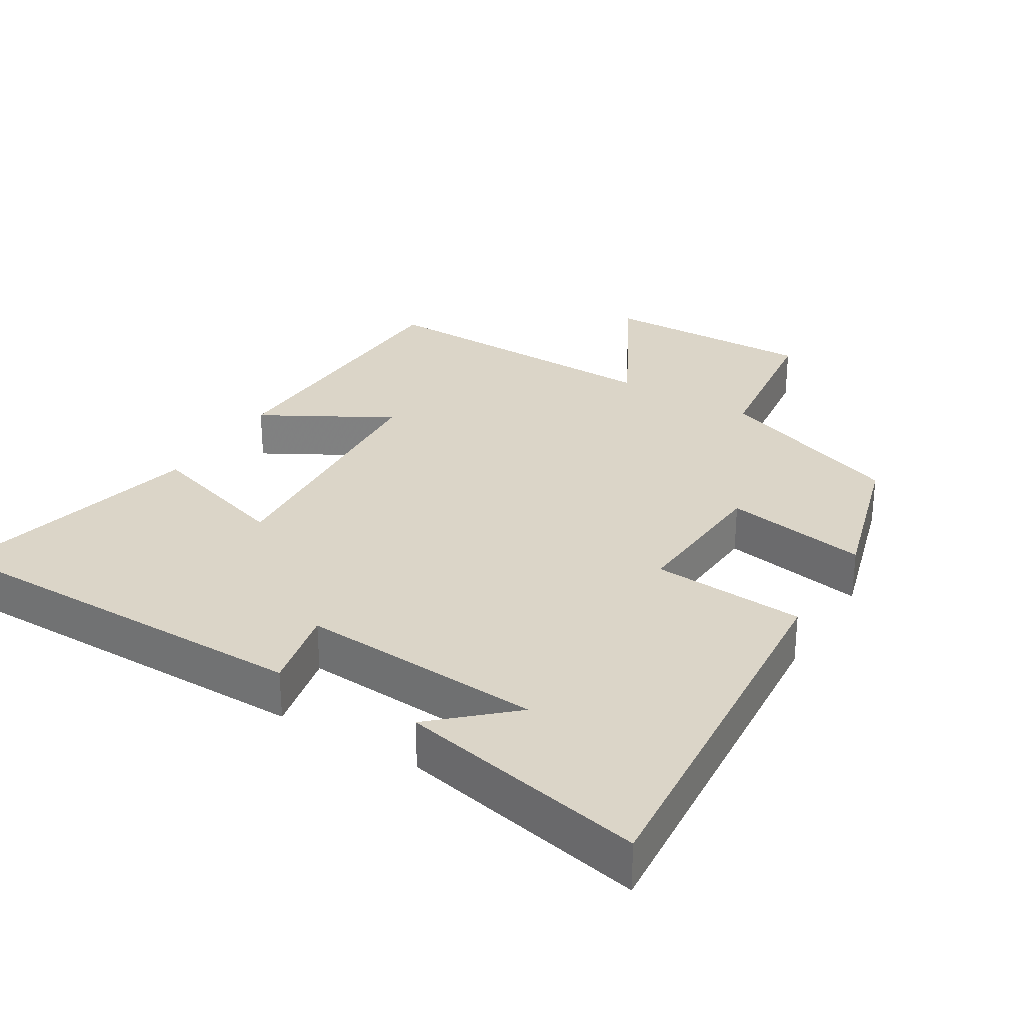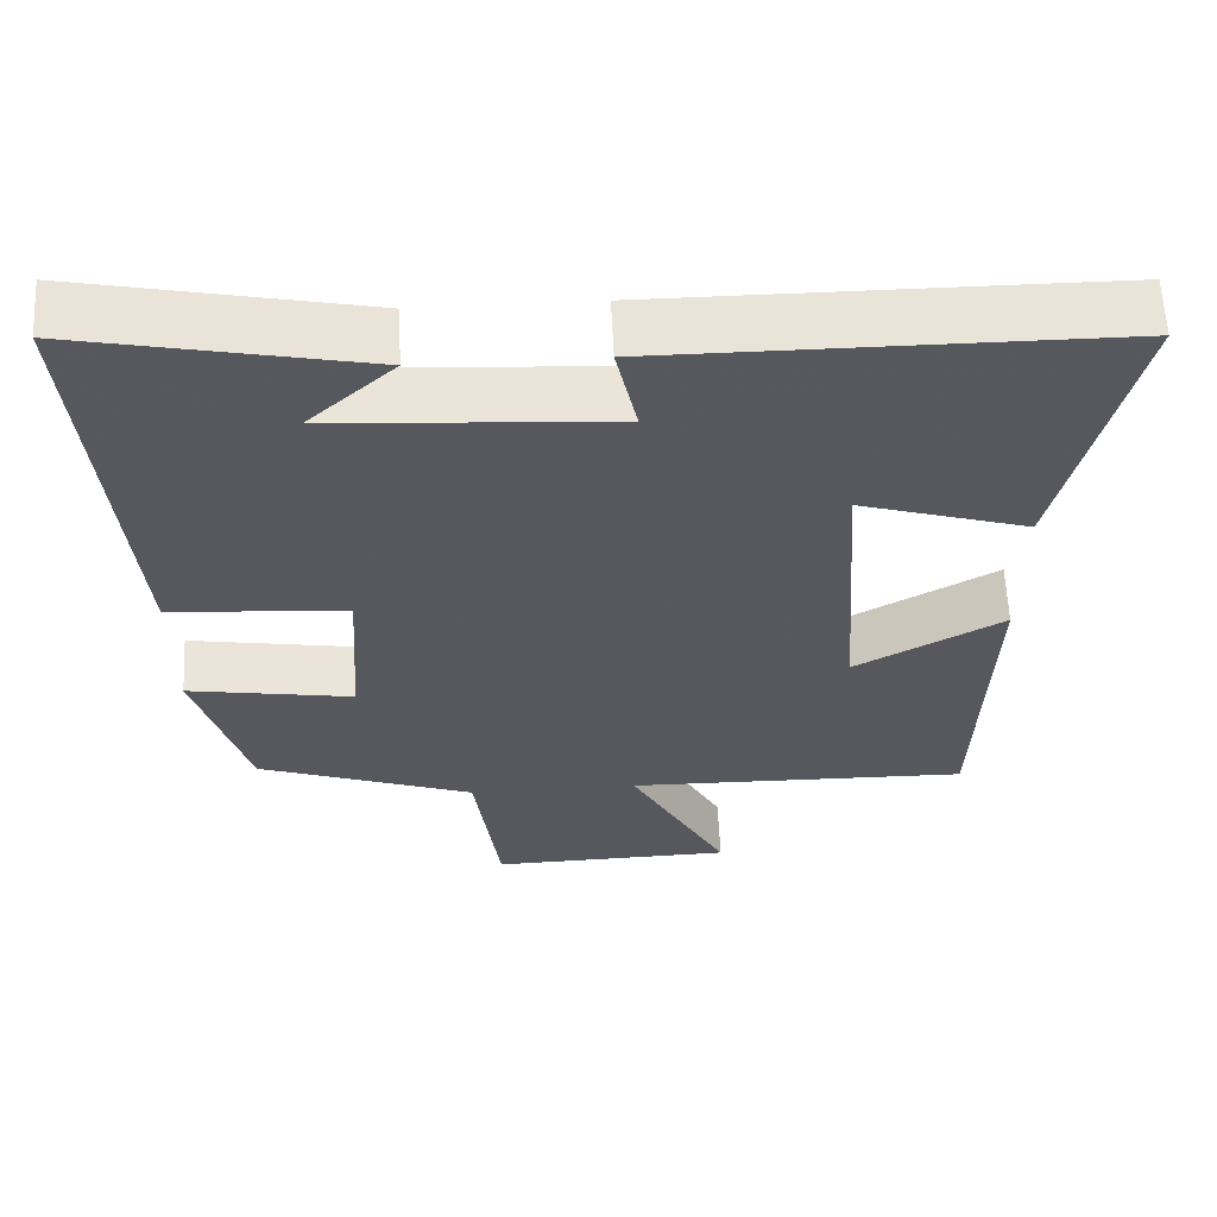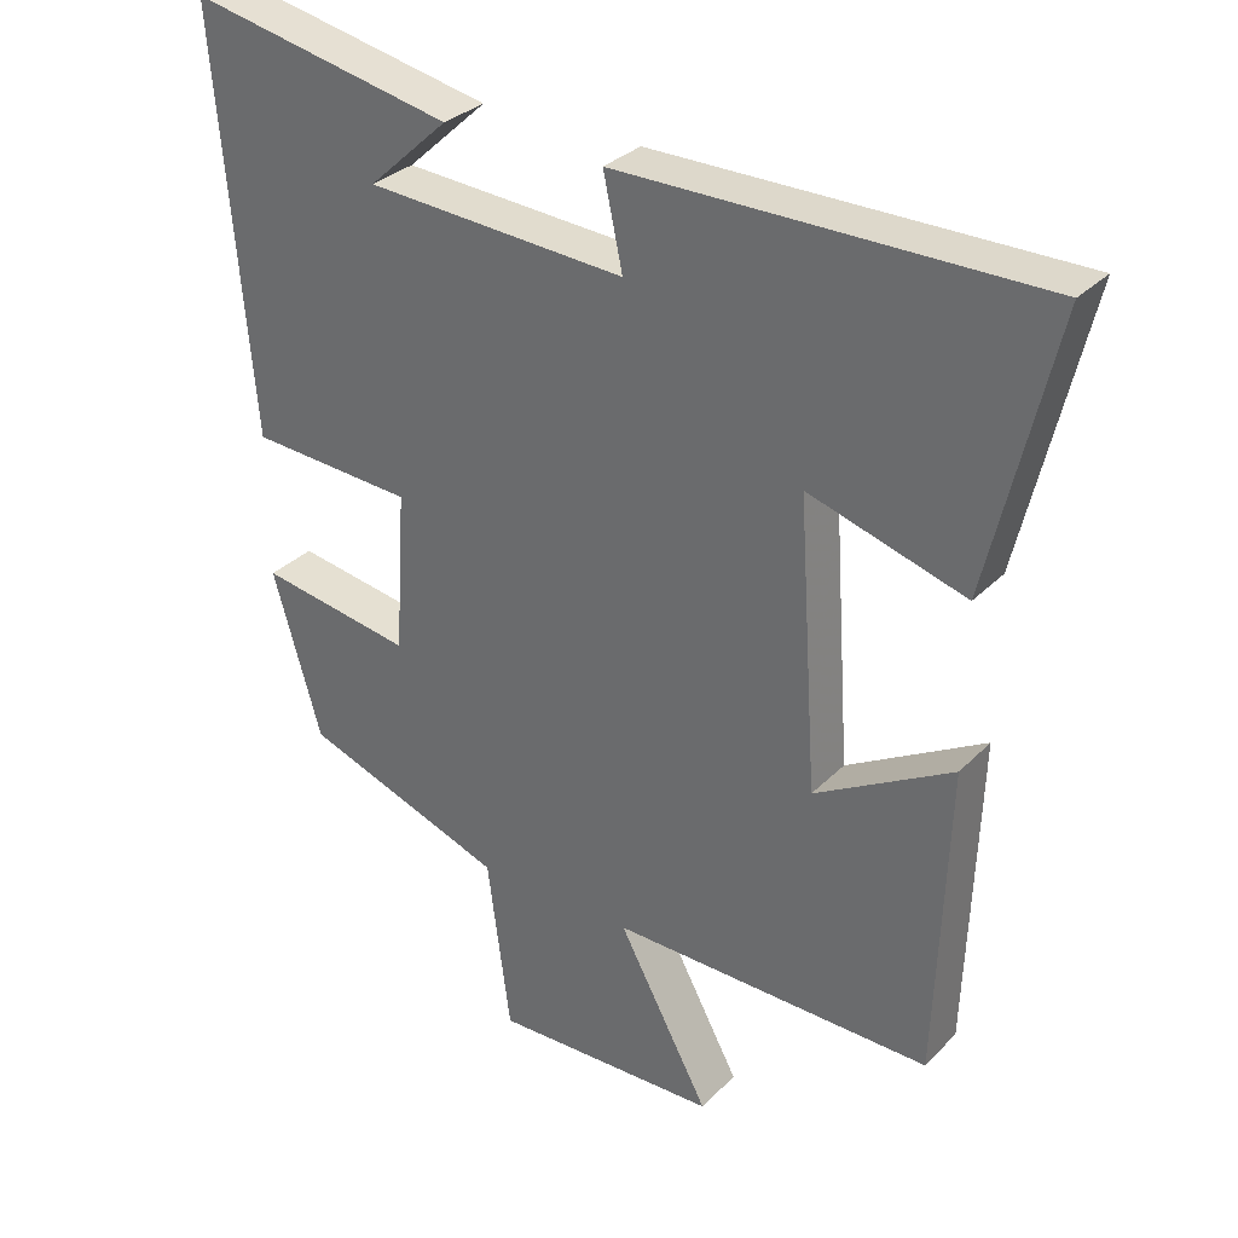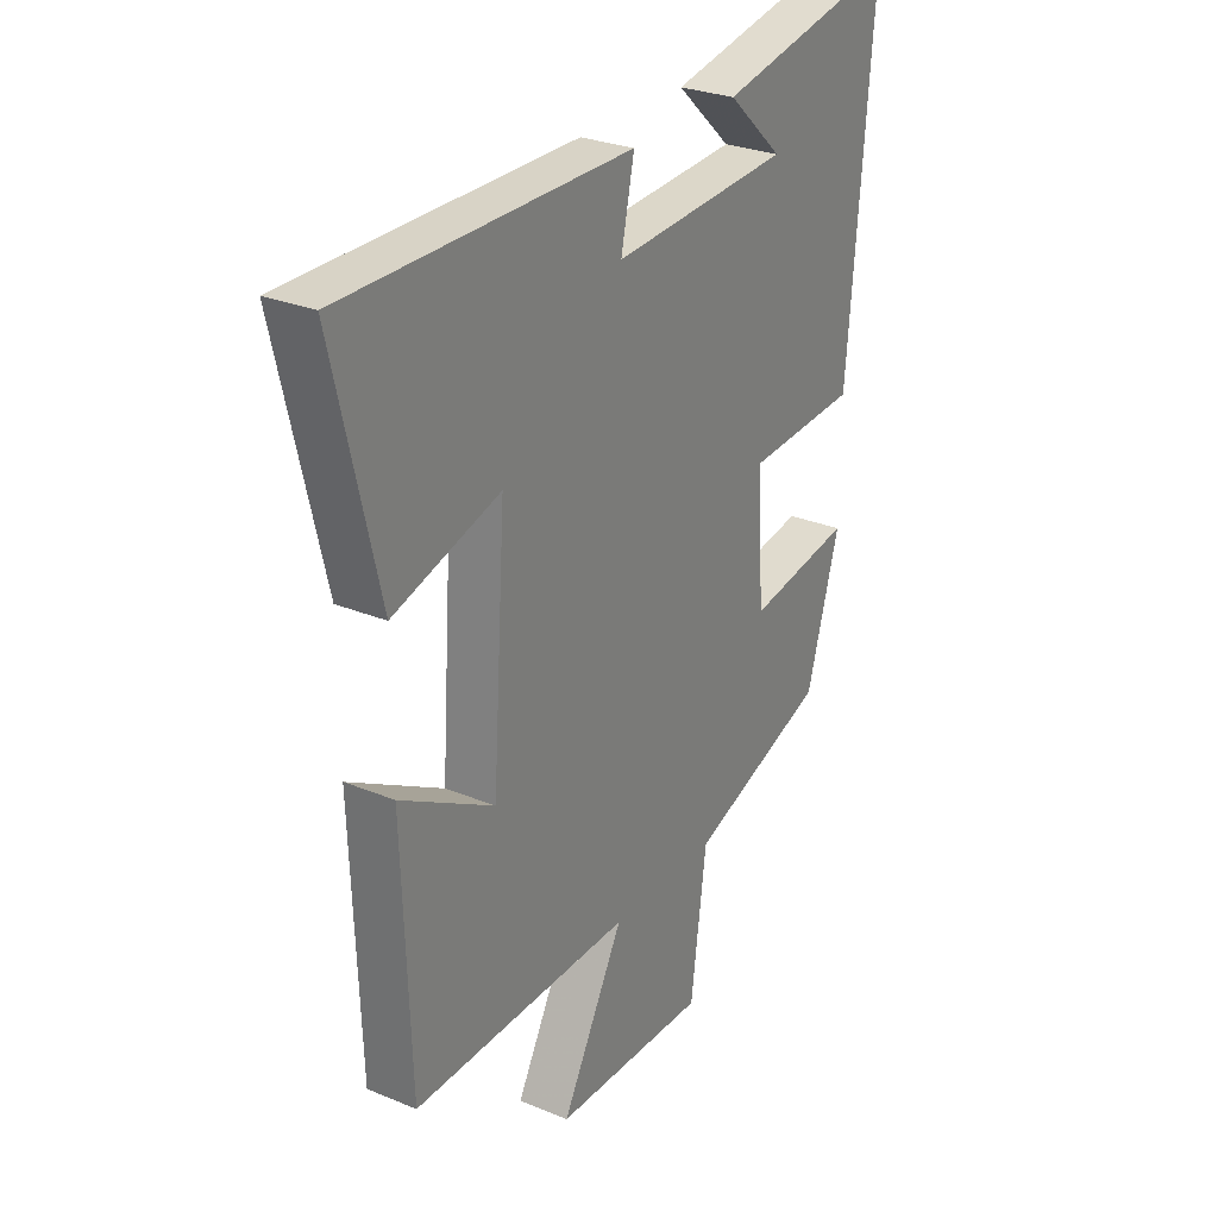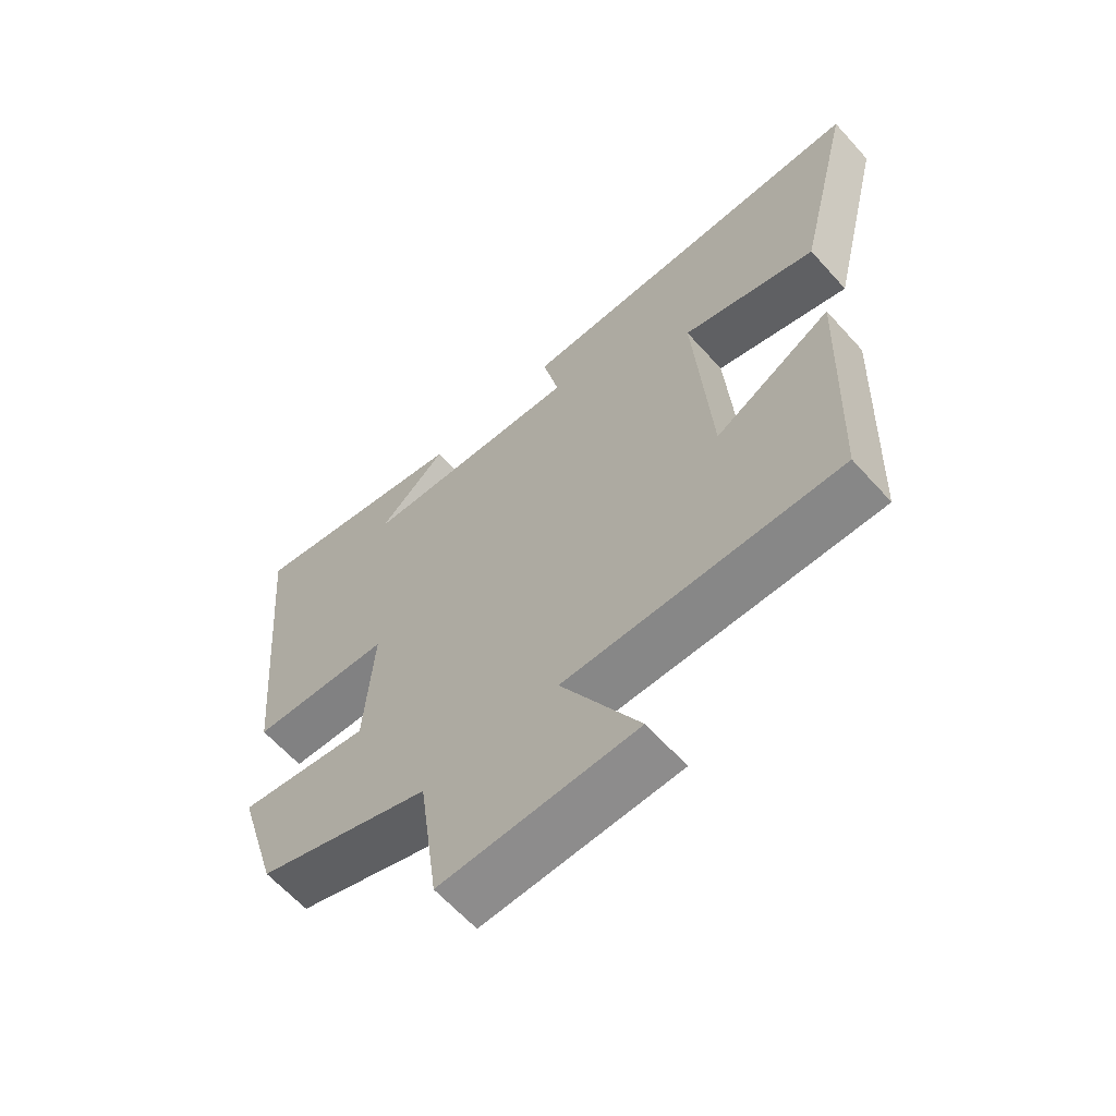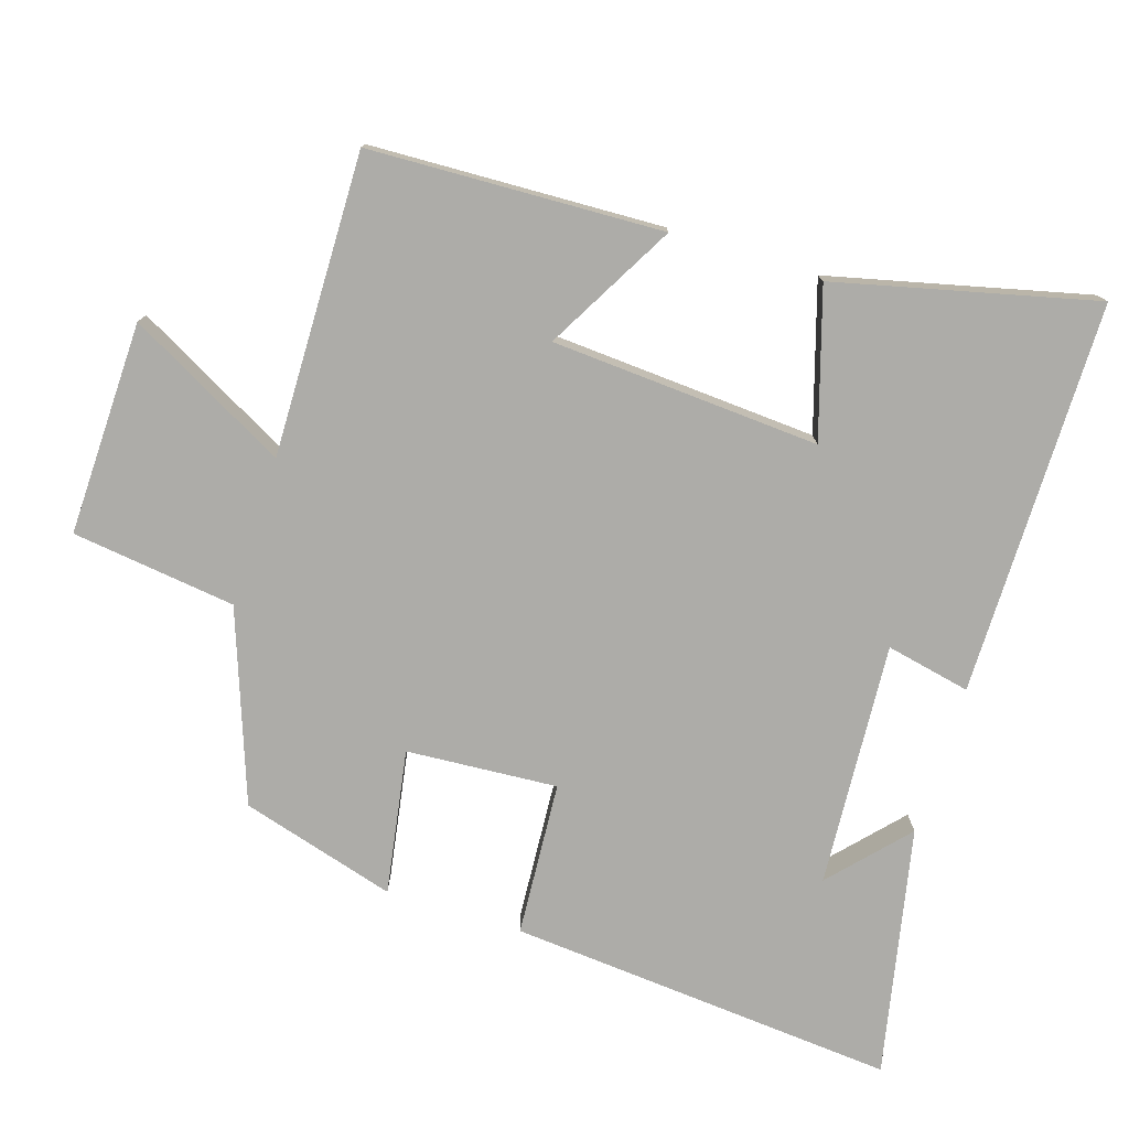
<metadata>
{"format":"obj","ext":"obj","renderer":"f3d","projection":"perspective","resolution":1024,"background":"white","views":[{"elev":29.5,"azim":31.5,"up":"+Y"},{"elev":60.7,"azim":177.3,"up":"+Z"},{"elev":31.3,"azim":-144.2,"up":"+Z"},{"elev":27.8,"azim":-57.7,"up":"+Z"},{"elev":-63.2,"azim":-138.1,"up":"+Z"},{"elev":-76.7,"azim":-107.4,"up":"+Y"}]}
</metadata>
<code>
v 0.548 0.07 0.573
v 0.5 0.07 0.016
v 0.279 0.07 0.002
v 0.293 0.07 -0.214
v 0.5 0.07 -0.18
v 0.435 0.07 -0.402
v 0.162 0.07 -0.5
v 0.131 0.07 -0.735
v -0.175 0.07 -0.727
v -0.052 0.07 -0.5
v -0.485 0.07 -0.507
v -0.5 0.07 -0.087
v -0.315 0.07 -0.191
v -0.289 0.07 0.193
v -0.5 0.07 0.129
v -0.588 0.07 0.5
v -0.024 0.07 0.5
v -0.05 0.07 0.379
v 0.3 0.07 0.401
v 0.192 0.07 0.5
v 0.548 0 0.573
v 0.5 0 0.016
v 0.279 0 0.002
v 0.293 0 -0.214
v 0.5 0 -0.18
v 0.435 0 -0.402
v 0.162 0 -0.5
v 0.131 0 -0.735
v -0.175 0 -0.727
v -0.052 0 -0.5
v -0.485 0 -0.507
v -0.5 0 -0.087
v -0.315 0 -0.191
v -0.289 0 0.193
v -0.5 0 0.129
v -0.588 0 0.5
v -0.024 0 0.5
v -0.05 0 0.379
v 0.3 0 0.401
v 0.192 0 0.5
f 19 20 1
f 16 17 18
f 15 16 18
f 14 15 18
f 13 14 18 19
f 10 11 12 13
f 10 13 19 1
f 7 8 9 10
f 6 7 10
f 5 6 10
f 4 5 10
f 3 4 10
f 1 2 3
f 1 3 10
f 21 40 39
f 38 37 36
f 38 36 35
f 38 35 34
f 39 38 34 33
f 33 32 31 30
f 21 39 33 30
f 30 29 28 27
f 30 27 26
f 30 26 25
f 30 25 24
f 30 24 23
f 23 22 21
f 30 23 21
f 1 21 22 2
f 2 22 23 3
f 3 23 24 4
f 4 24 25 5
f 5 25 26 6
f 6 26 27 7
f 7 27 28 8
f 8 28 29 9
f 9 29 30 10
f 10 30 31 11
f 11 31 32 12
f 12 32 33 13
f 13 33 34 14
f 14 34 35 15
f 15 35 36 16
f 16 36 37 17
f 17 37 38 18
f 18 38 39 19
f 19 39 40 20
f 20 40 21 1

</code>
